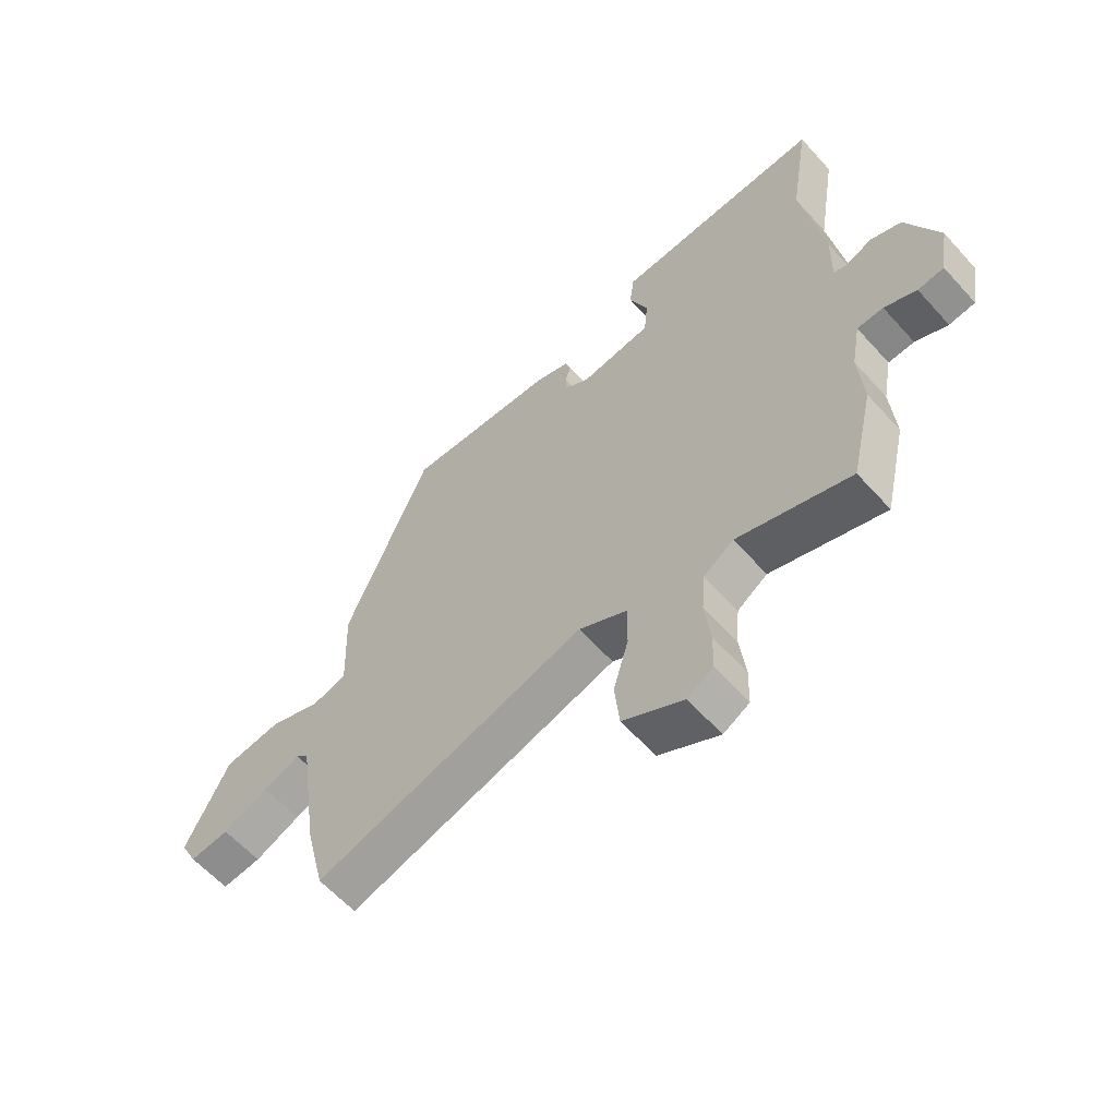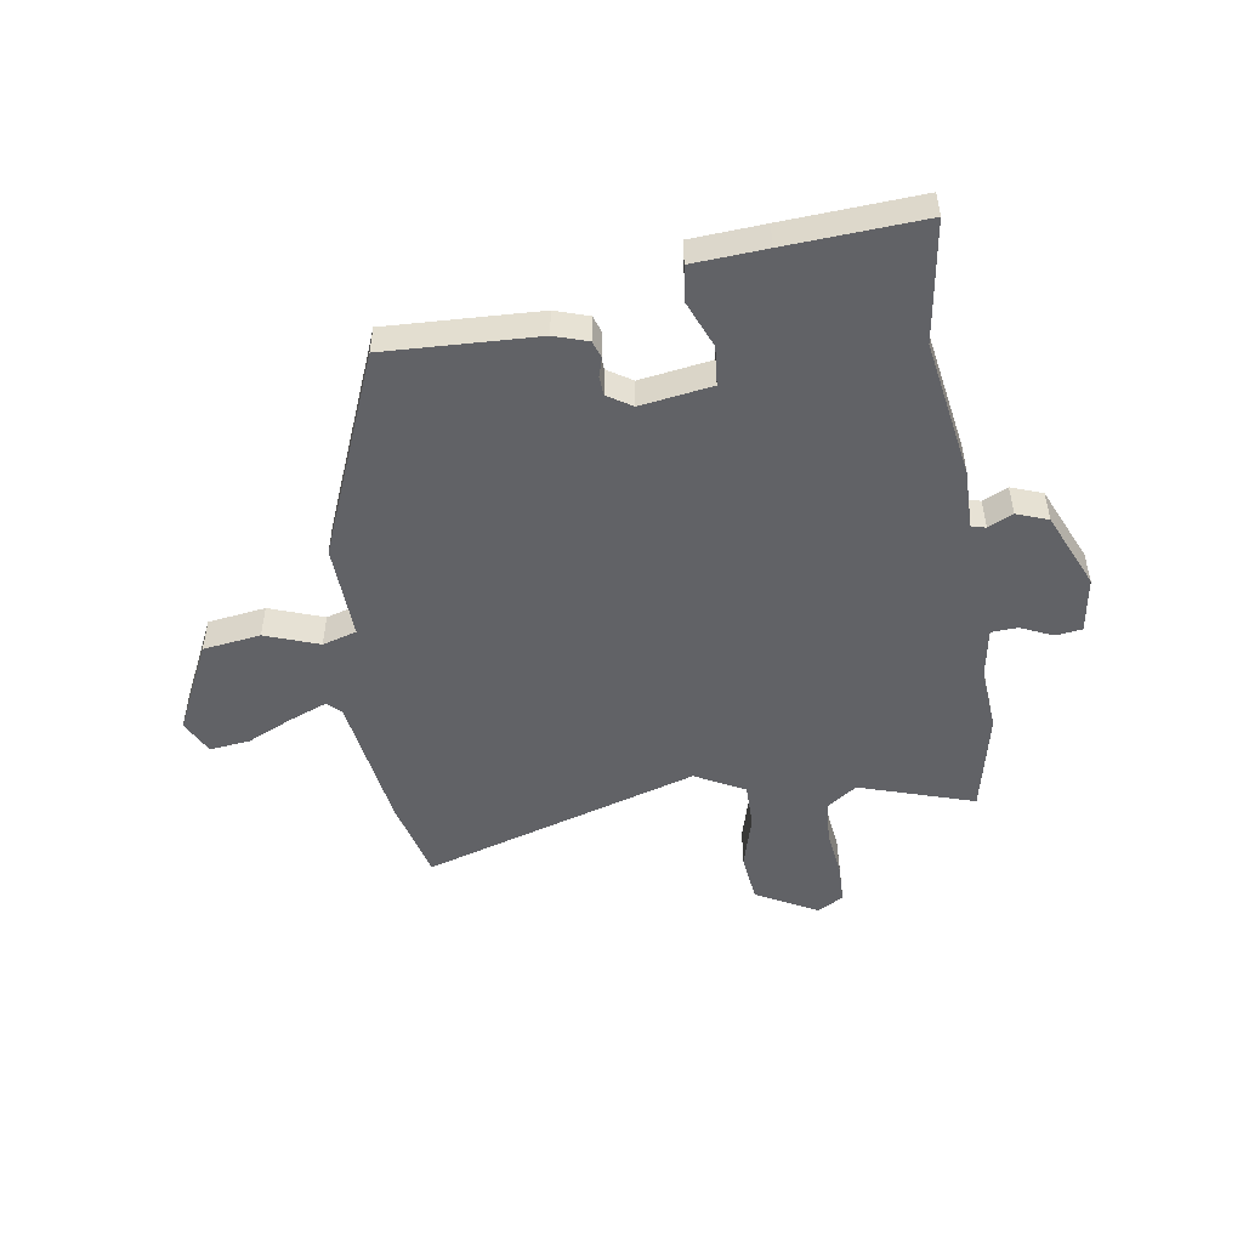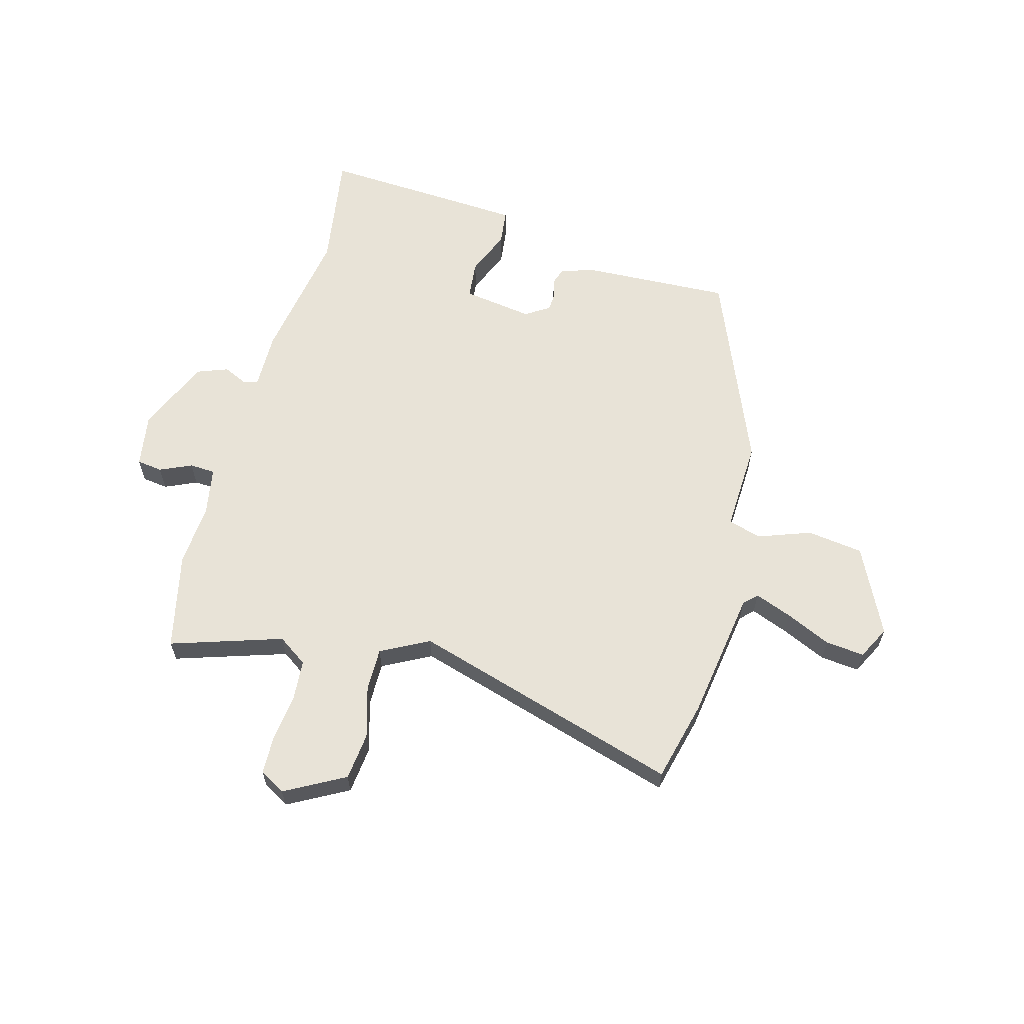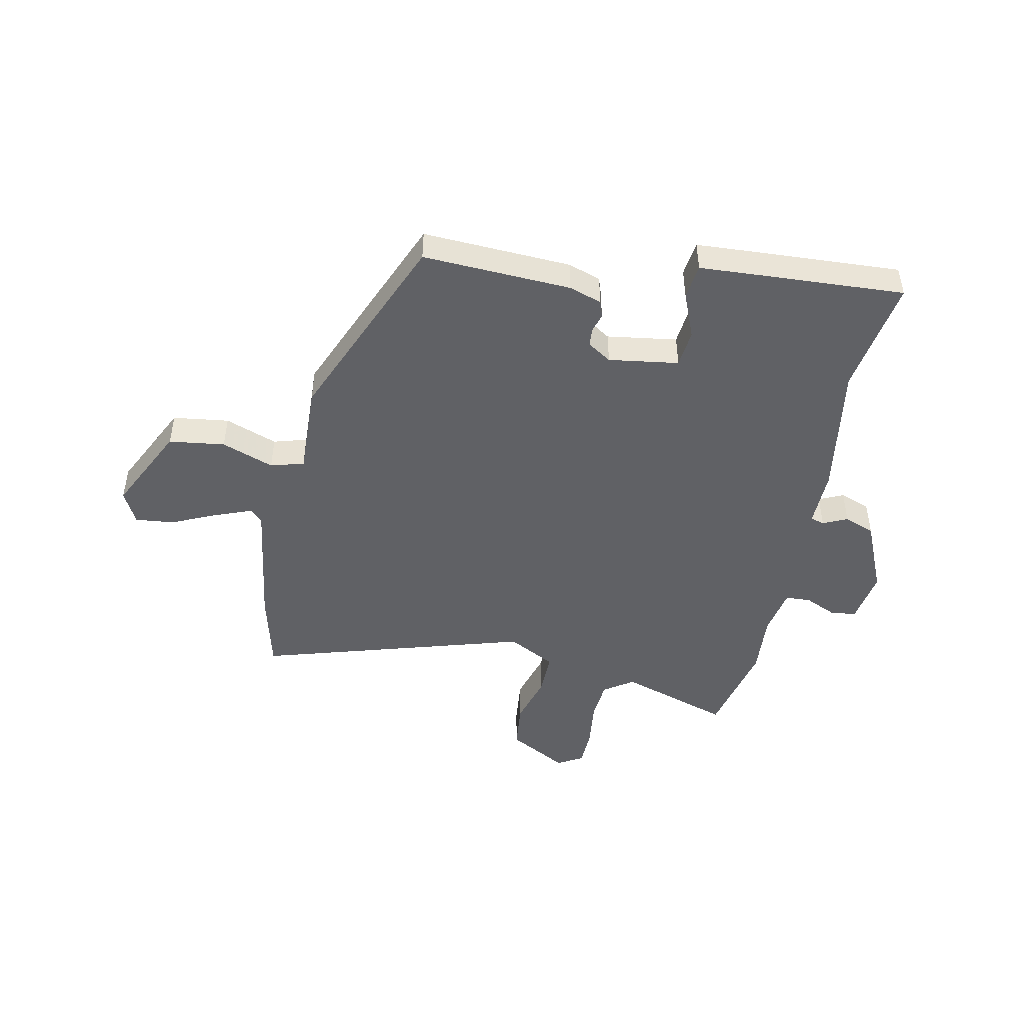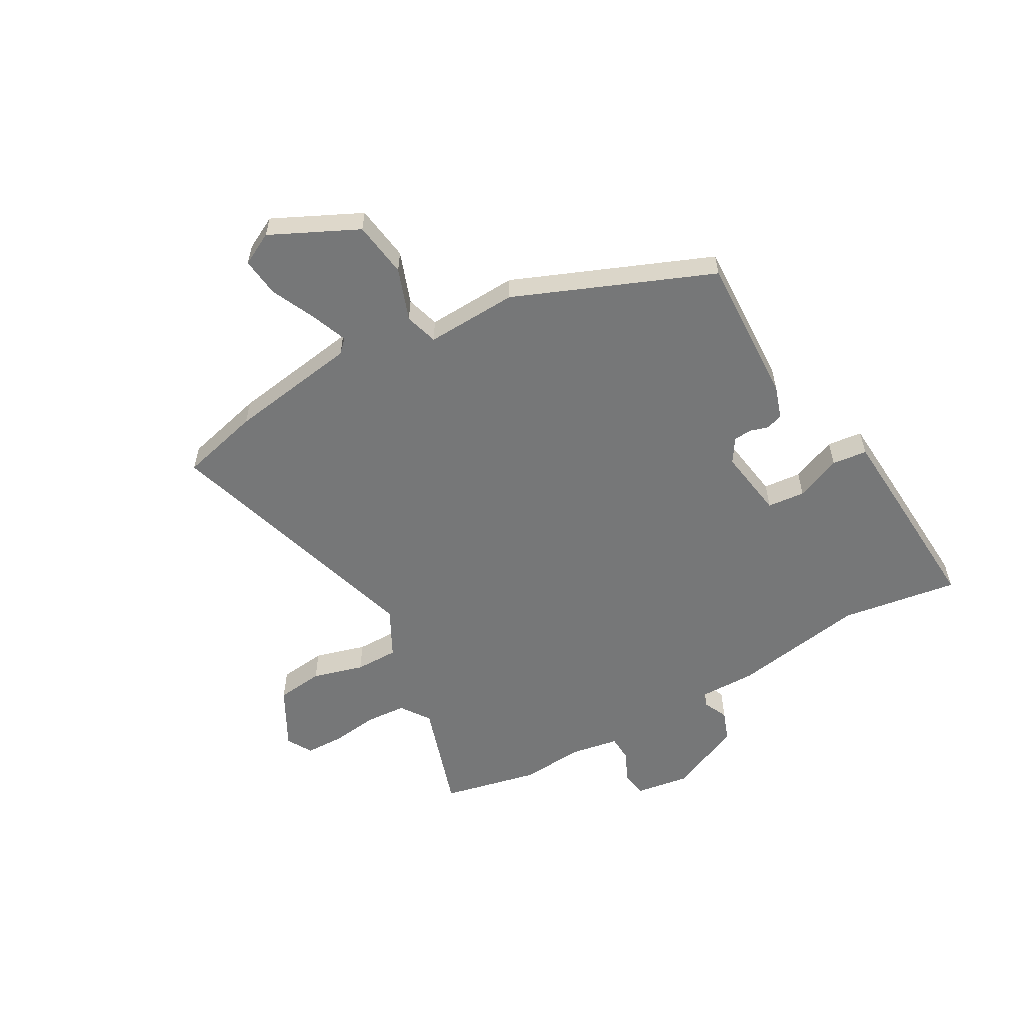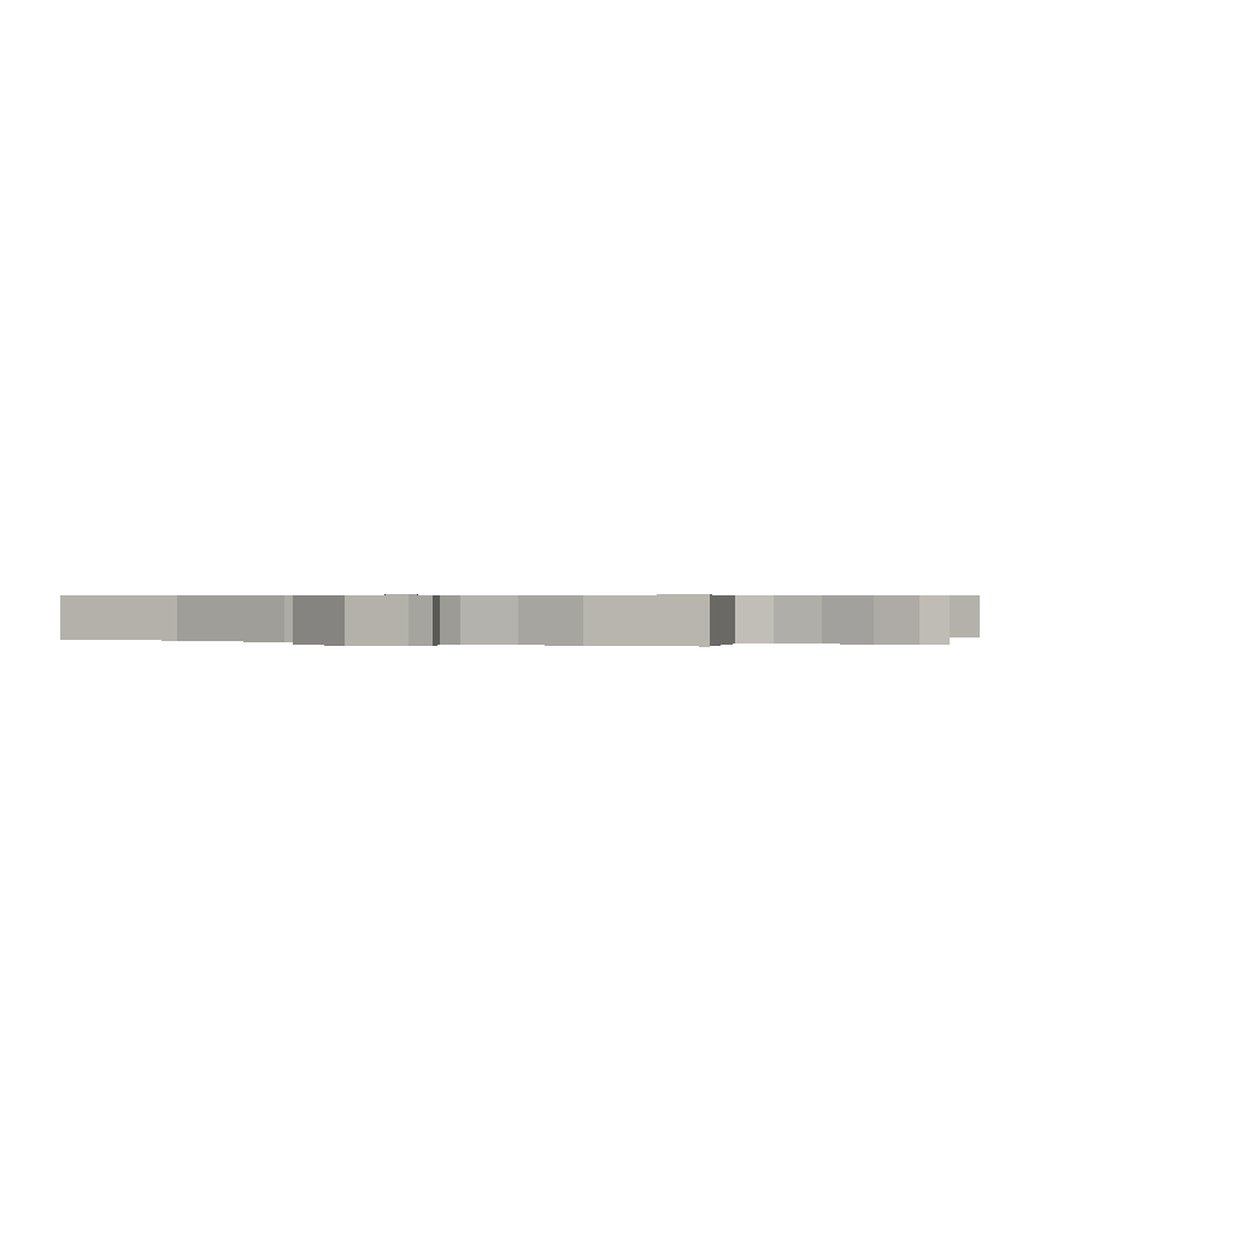
<metadata>
{"format":"obj","ext":"obj","renderer":"f3d","projection":"perspective","resolution":1024,"background":"white","views":[{"elev":-60.5,"azim":41.8,"up":"+Z"},{"elev":-50.7,"azim":9.3,"up":"+Y"},{"elev":61.9,"azim":-164.4,"up":"+Y"},{"elev":-47.4,"azim":-11.4,"up":"+Y"},{"elev":-57.0,"azim":-60.0,"up":"+Y"},{"elev":0.4,"azim":120.5,"up":"+Y"}]}
</metadata>
<code>
v -0.341 0.07 0.465
v -0.073 0.07 0.451
v -0.014 0.07 0.431
v -0.004 0.07 0.401
v -0.014 0.07 0.368
v -0.012 0.07 0.335
v 0.031 0.07 0.307
v 0.157 0.07 0.325
v 0.164 0.07 0.393
v 0.131 0.07 0.475
v 0.139 0.07 0.538
v 0.268 0.07 0.545
v 0.509 0.07 0.557
v 0.475 0.07 0.346
v 0.513 0.07 0.105
v 0.511 0.07 0.001
v 0.536 0.07 -0.006
v 0.58 0.07 0.014
v 0.635 0.07 -0.007
v 0.692 0.07 -0.14
v 0.676 0.07 -0.237
v 0.63 0.07 -0.243
v 0.573 0.07 -0.217
v 0.527 0.07 -0.219
v 0.511 0.07 -0.306
v 0.519 0.07 -0.418
v 0.479 0.07 -0.592
v 0.279 0.07 -0.526
v 0.226 0.07 -0.562
v 0.22 0.07 -0.635
v 0.23 0.07 -0.72
v 0.228 0.07 -0.789
v 0.182 0.07 -0.815
v 0.075 0.07 -0.756
v 0.066 0.07 -0.671
v 0.093 0.07 -0.579
v 0.094 0.07 -0.501
v 0.008 0.07 -0.455
v -0.476 0.07 -0.597
v -0.511 0.07 -0.453
v -0.545 0.07 -0.218
v -0.568 0.07 -0.195
v -0.634 0.07 -0.22
v -0.715 0.07 -0.256
v -0.785 0.07 -0.263
v -0.815 0.07 -0.204
v -0.738 0.07 -0.048
v -0.637 0.07 -0.035
v -0.543 0.07 -0.07
v -0.483 0.07 -0.053
v -0.489 0.07 0.112
v -0.341 0 0.465
v -0.073 0 0.451
v -0.014 0 0.431
v -0.004 0 0.401
v -0.014 0 0.368
v -0.012 0 0.335
v 0.031 0 0.307
v 0.157 0 0.325
v 0.164 0 0.393
v 0.131 0 0.475
v 0.139 0 0.538
v 0.268 0 0.545
v 0.509 0 0.557
v 0.475 0 0.346
v 0.513 0 0.105
v 0.511 0 0.001
v 0.536 0 -0.006
v 0.58 0 0.014
v 0.635 0 -0.007
v 0.692 0 -0.14
v 0.676 0 -0.237
v 0.63 0 -0.243
v 0.573 0 -0.217
v 0.527 0 -0.219
v 0.511 0 -0.306
v 0.519 0 -0.418
v 0.479 0 -0.592
v 0.279 0 -0.526
v 0.226 0 -0.562
v 0.22 0 -0.635
v 0.23 0 -0.72
v 0.228 0 -0.789
v 0.182 0 -0.815
v 0.075 0 -0.756
v 0.066 0 -0.671
v 0.093 0 -0.579
v 0.094 0 -0.501
v 0.008 0 -0.455
v -0.476 0 -0.597
v -0.511 0 -0.453
v -0.545 0 -0.218
v -0.568 0 -0.195
v -0.634 0 -0.22
v -0.715 0 -0.256
v -0.785 0 -0.263
v -0.815 0 -0.204
v -0.738 0 -0.048
v -0.637 0 -0.035
v -0.543 0 -0.07
v -0.483 0 -0.053
v -0.489 0 0.112
f 50 51 1 2
f 46 47 48 49
f 46 49 50
f 43 44 45 46
f 42 43 46 50
f 41 42 50 2
f 38 39 40 41
f 33 34 35 36
f 33 36 37
f 30 31 32 33
f 29 30 33 37
f 28 29 37 38
f 25 26 27 28
f 24 25 28 38
f 20 21 22 23
f 20 23 24
f 17 18 19 20
f 16 17 20 24
f 14 15 16
f 14 16 24 38
f 9 10 11 12
f 8 9 12 13
f 2 3 4 5
f 2 5 6
f 41 2 6
f 38 41 6 7
f 8 13 14 38
f 7 8 38
f 53 52 102 101
f 100 99 98 97
f 101 100 97
f 97 96 95 94
f 101 97 94 93
f 53 101 93 92
f 92 91 90 89
f 87 86 85 84
f 88 87 84
f 84 83 82 81
f 88 84 81 80
f 89 88 80 79
f 79 78 77 76
f 89 79 76 75
f 74 73 72 71
f 75 74 71
f 71 70 69 68
f 75 71 68 67
f 67 66 65
f 89 75 67 65
f 63 62 61 60
f 64 63 60 59
f 56 55 54 53
f 57 56 53
f 57 53 92
f 58 57 92 89
f 89 65 64 59
f 89 59 58
f 1 52 53 2
f 2 53 54 3
f 3 54 55 4
f 4 55 56 5
f 5 56 57 6
f 6 57 58 7
f 7 58 59 8
f 8 59 60 9
f 9 60 61 10
f 10 61 62 11
f 11 62 63 12
f 12 63 64 13
f 13 64 65 14
f 14 65 66 15
f 15 66 67 16
f 16 67 68 17
f 17 68 69 18
f 18 69 70 19
f 19 70 71 20
f 20 71 72 21
f 21 72 73 22
f 22 73 74 23
f 23 74 75 24
f 24 75 76 25
f 25 76 77 26
f 26 77 78 27
f 27 78 79 28
f 28 79 80 29
f 29 80 81 30
f 30 81 82 31
f 31 82 83 32
f 32 83 84 33
f 33 84 85 34
f 34 85 86 35
f 35 86 87 36
f 36 87 88 37
f 37 88 89 38
f 38 89 90 39
f 39 90 91 40
f 40 91 92 41
f 41 92 93 42
f 42 93 94 43
f 43 94 95 44
f 44 95 96 45
f 45 96 97 46
f 46 97 98 47
f 47 98 99 48
f 48 99 100 49
f 49 100 101 50
f 50 101 102 51
f 51 102 52 1

</code>
